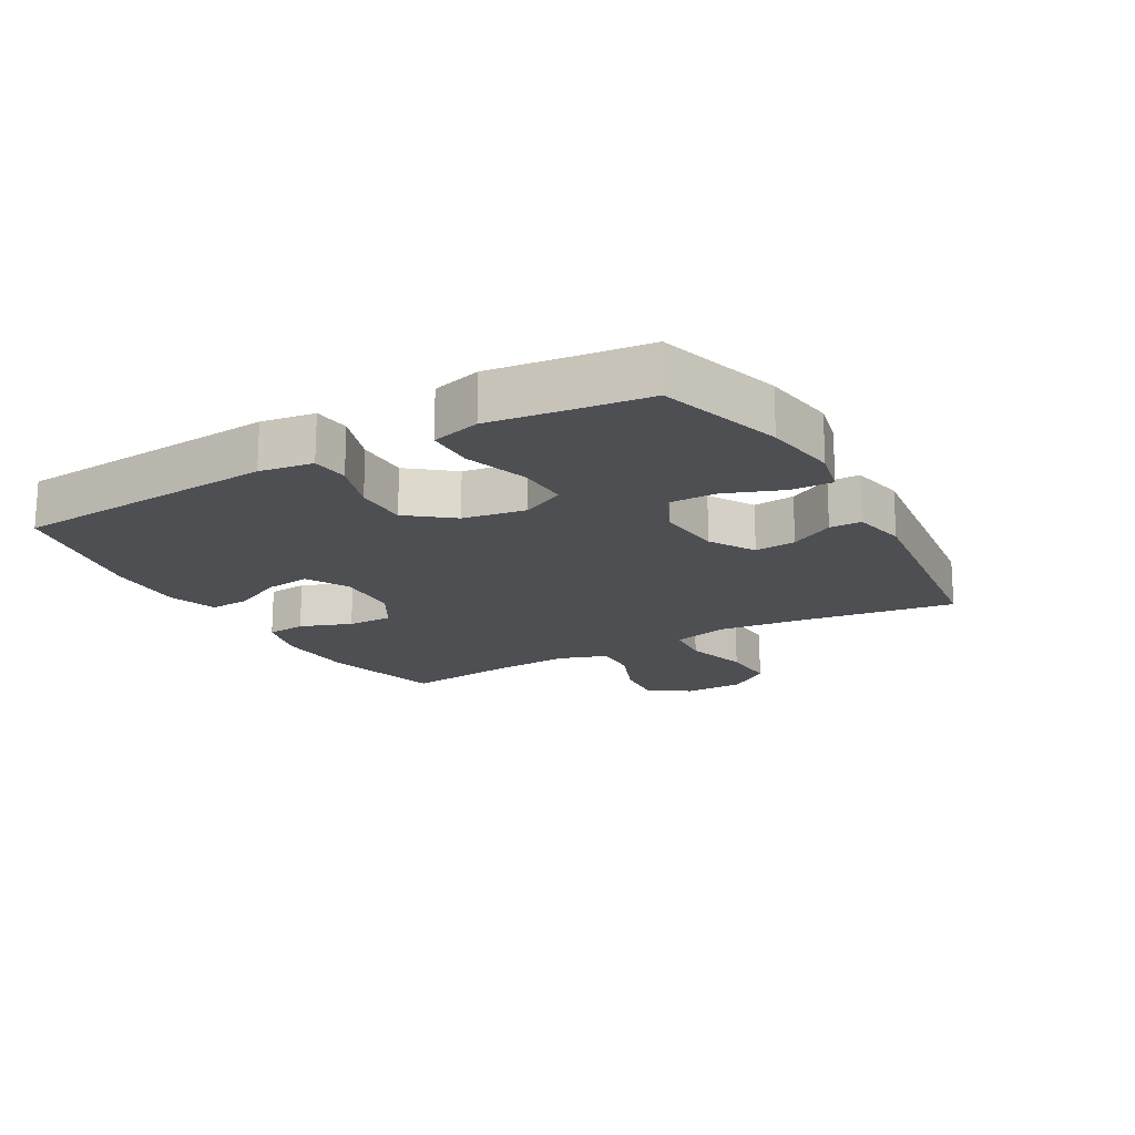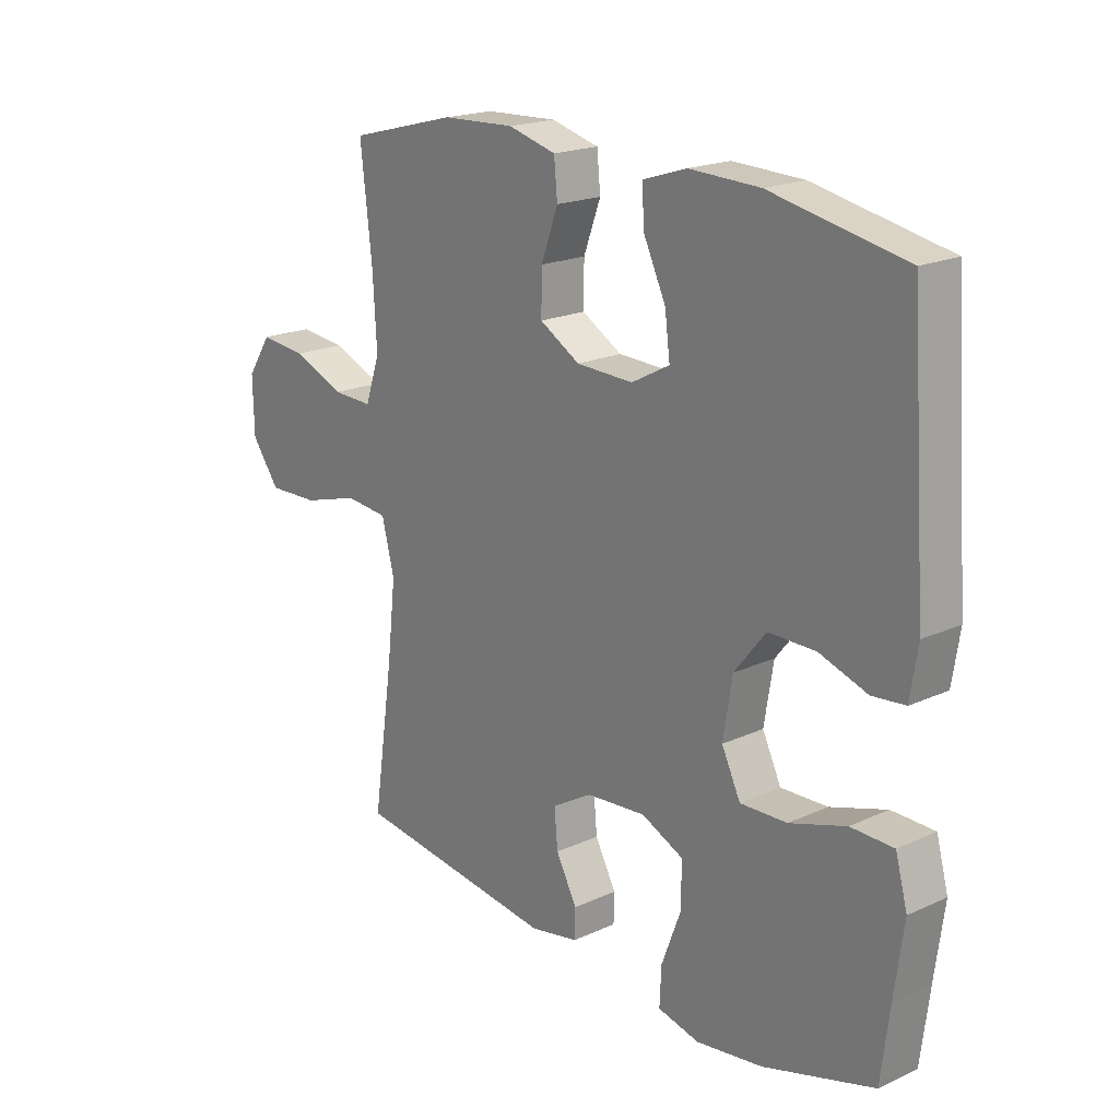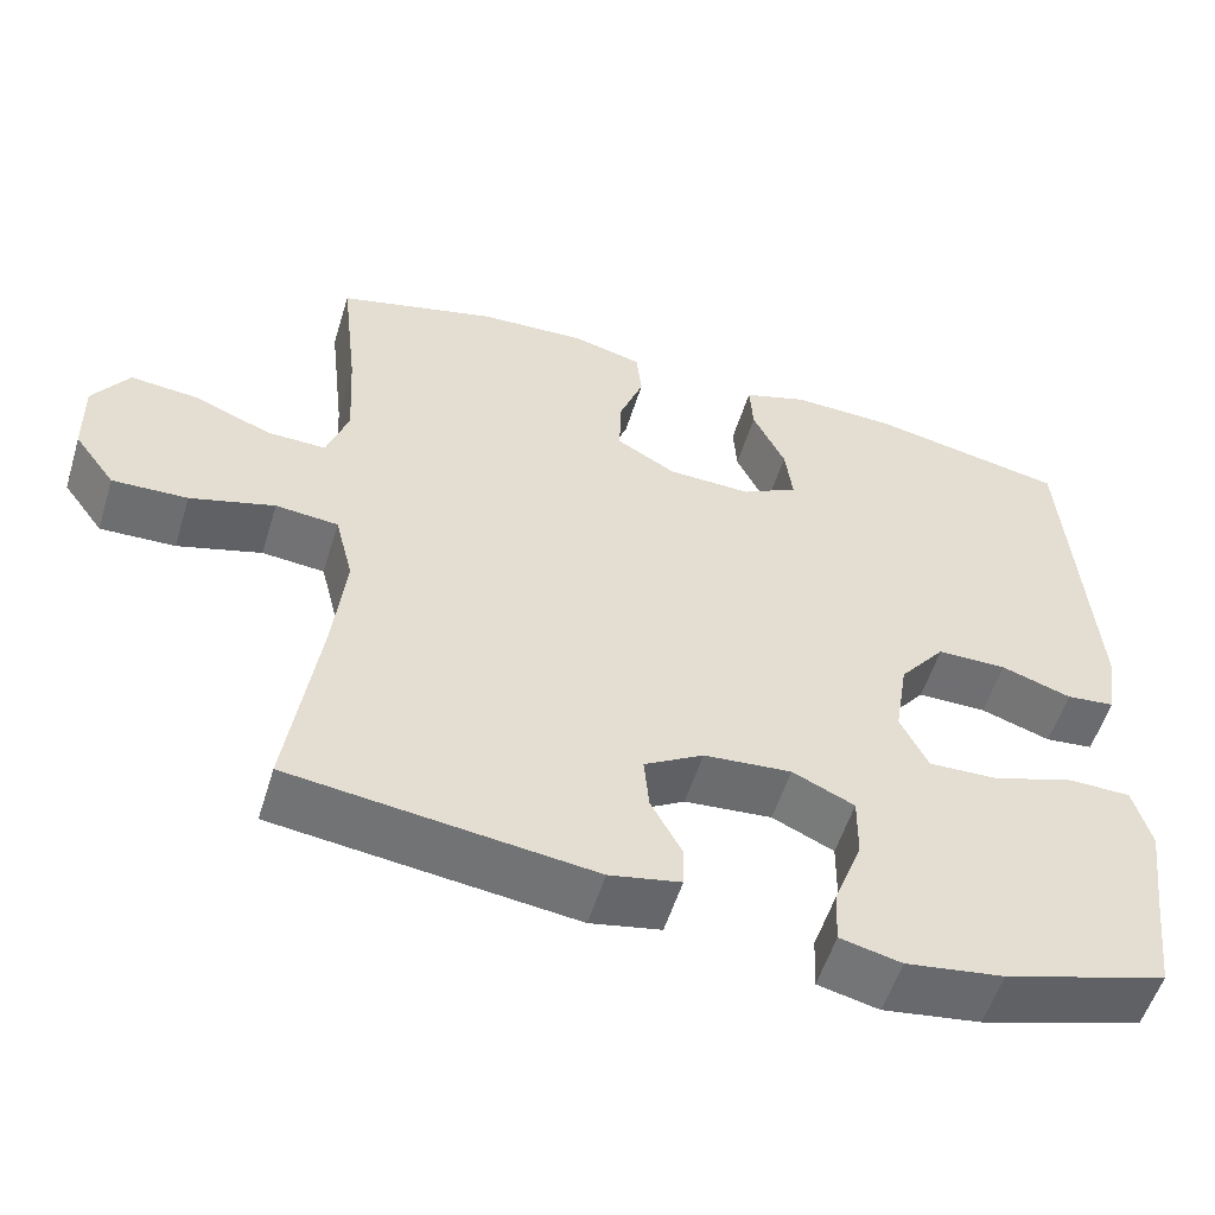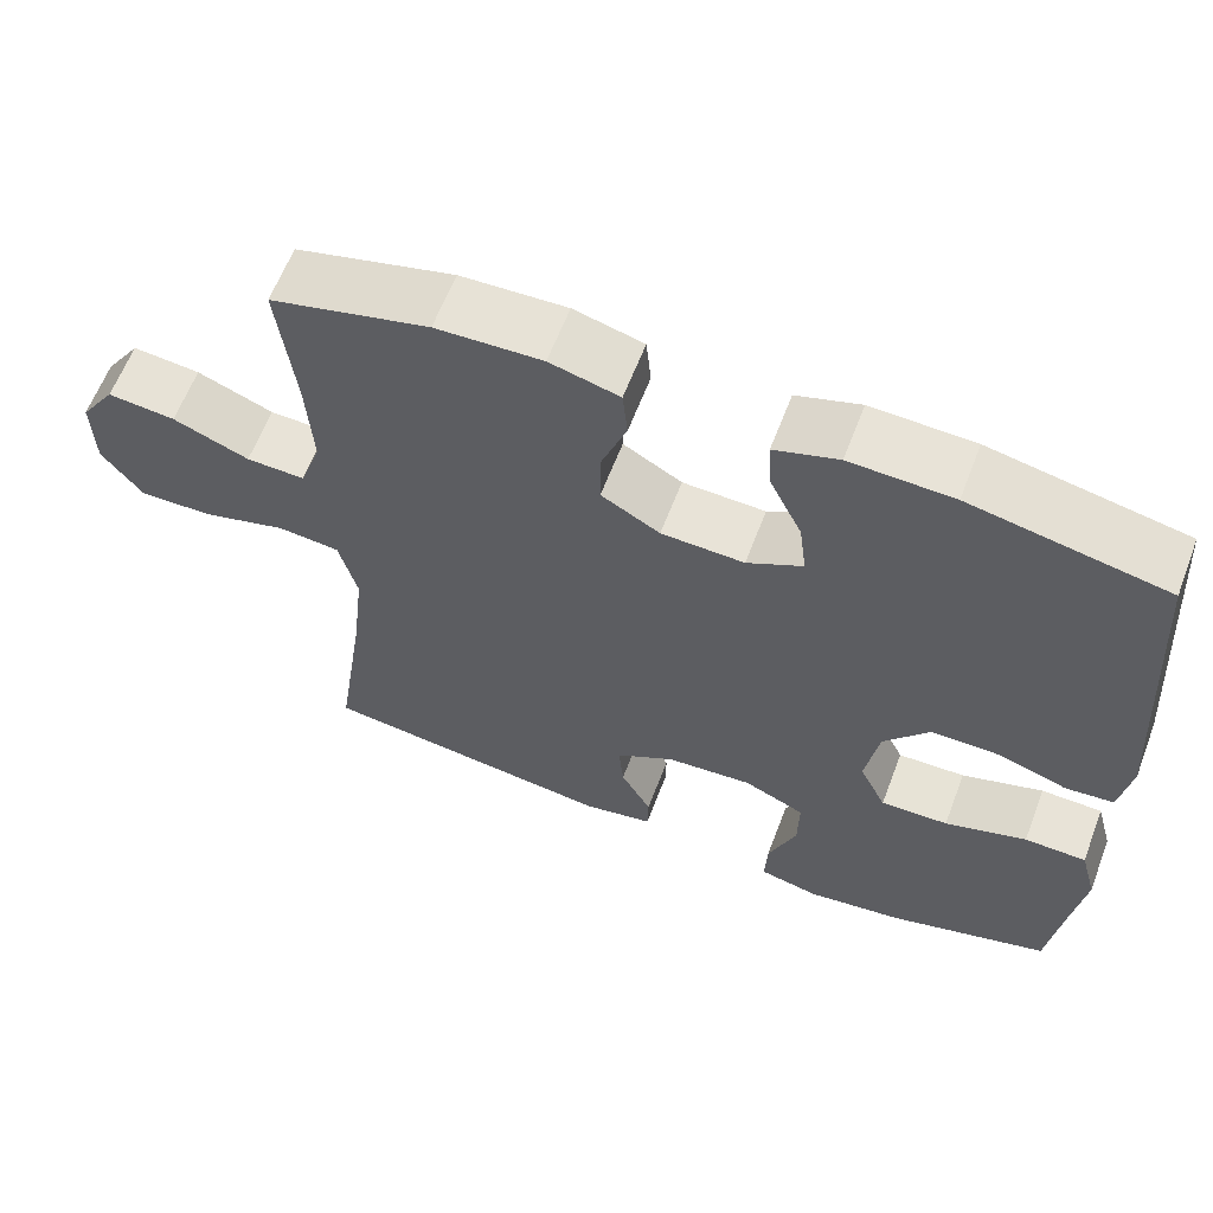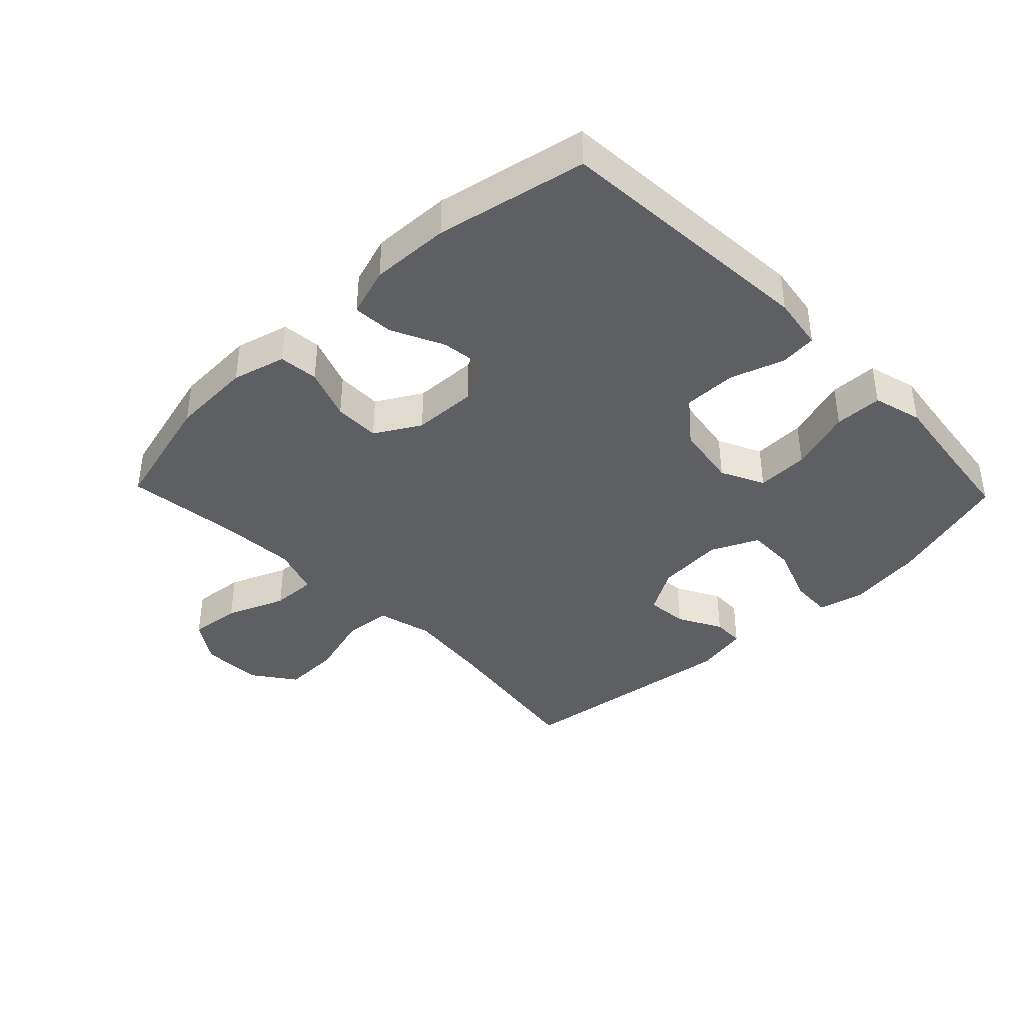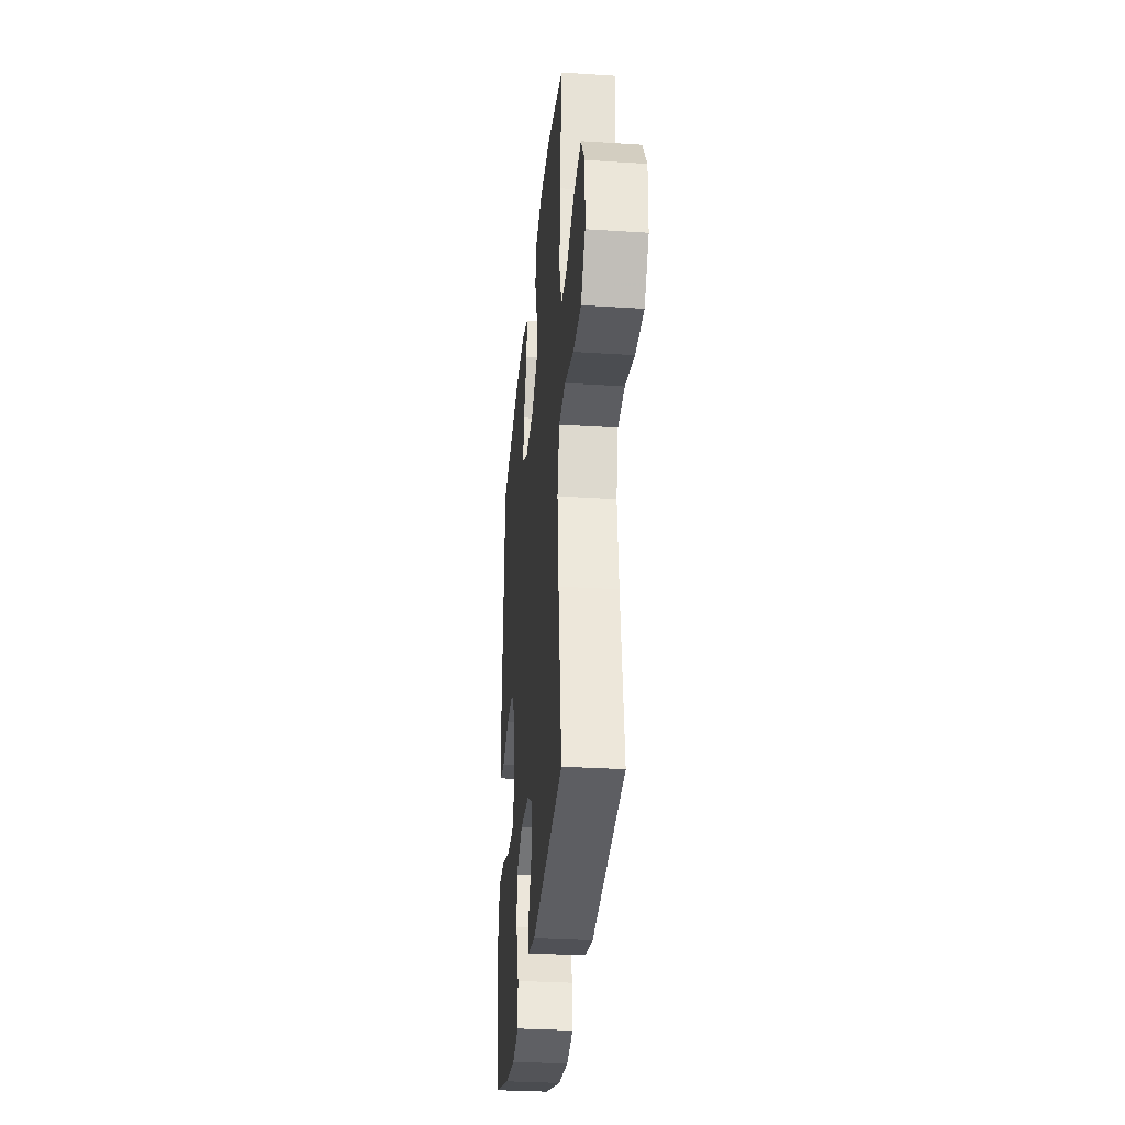
<metadata>
{"format":"obj","ext":"obj","renderer":"f3d","projection":"perspective","resolution":1024,"background":"white","views":[{"elev":-17.7,"azim":119.7,"up":"+Y"},{"elev":19.7,"azim":49.7,"up":"+Z"},{"elev":-54.7,"azim":-17.0,"up":"+Z"},{"elev":62.2,"azim":20.9,"up":"+Z"},{"elev":-39.5,"azim":43.9,"up":"+Y"},{"elev":-31.7,"azim":-95.2,"up":"+Z"}]}
</metadata>
<code>
v 0.5 0.07 0.5
v 0.53 0.07 0.084
v 0.517 0.07 0
v 0.459 0.07 -0.006
v 0.375 0.07 0.022
v 0.292 0.07 0.022
v 0.237 0.07 -0.047
v 0.221 0.07 -0.146
v 0.254 0.07 -0.214
v 0.336 0.07 -0.211
v 0.435 0.07 -0.179
v 0.51 0.07 -0.18
v 0.531 0.07 -0.257
v 0.515 0.07 -0.377
v 0.5 0.07 -0.5
v 0.305 0.07 -0.559
v 0.188 0.07 -0.576
v 0.115 0.07 -0.559
v 0.118 0.07 -0.493
v 0.152 0.07 -0.403
v 0.153 0.07 -0.327
v 0.079 0.07 -0.293
v -0.026 0.07 -0.302
v -0.097 0.07 -0.344
v -0.091 0.07 -0.409
v -0.054 0.07 -0.478
v -0.055 0.07 -0.528
v -0.14 0.07 -0.545
v -0.5 0.07 -0.5
v -0.463 0.07 -0.25
v -0.448 0.07 -0.117
v -0.47 0.07 -0.03
v -0.545 0.07 -0.023
v -0.646 0.07 -0.052
v -0.736 0.07 -0.055
v -0.785 0.07 0.012
v -0.787 0.07 0.108
v -0.744 0.07 0.173
v -0.662 0.07 0.165
v -0.57 0.07 0.128
v -0.499 0.07 0.126
v -0.473 0.07 0.202
v -0.48 0.07 0.324
v -0.5 0.07 0.5
v -0.309 0.07 0.55
v -0.181 0.07 0.556
v -0.097 0.07 0.534
v -0.091 0.07 0.472
v -0.121 0.07 0.391
v -0.122 0.07 0.319
v -0.051 0.07 0.278
v 0.049 0.07 0.275
v 0.116 0.07 0.311
v 0.107 0.07 0.381
v 0.068 0.07 0.463
v 0.064 0.07 0.526
v 0.141 0.07 0.551
v 0.265 0.07 0.547
v 0.5 0 0.5
v 0.53 0 0.084
v 0.517 0 0
v 0.459 0 -0.006
v 0.375 0 0.022
v 0.292 0 0.022
v 0.237 0 -0.047
v 0.221 0 -0.146
v 0.254 0 -0.214
v 0.336 0 -0.211
v 0.435 0 -0.179
v 0.51 0 -0.18
v 0.531 0 -0.257
v 0.515 0 -0.377
v 0.5 0 -0.5
v 0.305 0 -0.559
v 0.188 0 -0.576
v 0.115 0 -0.559
v 0.118 0 -0.493
v 0.152 0 -0.403
v 0.153 0 -0.327
v 0.079 0 -0.293
v -0.026 0 -0.302
v -0.097 0 -0.344
v -0.091 0 -0.409
v -0.054 0 -0.478
v -0.055 0 -0.528
v -0.14 0 -0.545
v -0.5 0 -0.5
v -0.463 0 -0.25
v -0.448 0 -0.117
v -0.47 0 -0.03
v -0.545 0 -0.023
v -0.646 0 -0.052
v -0.736 0 -0.055
v -0.785 0 0.012
v -0.787 0 0.108
v -0.744 0 0.173
v -0.662 0 0.165
v -0.57 0 0.128
v -0.499 0 0.126
v -0.473 0 0.202
v -0.48 0 0.324
v -0.5 0 0.5
v -0.309 0 0.55
v -0.181 0 0.556
v -0.097 0 0.534
v -0.091 0 0.472
v -0.121 0 0.391
v -0.122 0 0.319
v -0.051 0 0.278
v 0.049 0 0.275
v 0.116 0 0.311
v 0.107 0 0.381
v 0.068 0 0.463
v 0.064 0 0.526
v 0.141 0 0.551
v 0.265 0 0.547
f 54 55 56 57
f 53 54 57 58
f 46 47 48 49
f 46 49 50
f 43 44 45 46
f 42 43 46 50
f 41 42 50 51
f 37 38 39 40
f 37 40 41
f 36 37 41
f 33 34 35 36
f 32 33 36 41
f 31 32 41 51
f 27 28 29 30
f 25 26 27 30
f 24 25 30 31
f 23 24 31 51
f 17 18 19 20
f 17 20 21
f 14 15 16 17
f 14 17 21
f 13 14 21 22
f 10 11 12 13
f 9 10 13 22
f 2 3 4 5
f 2 5 6
f 53 58 1 2
f 52 53 2 6
f 51 52 6 7
f 23 51 7 8
f 8 9 22 23
f 115 114 113 112
f 116 115 112 111
f 107 106 105 104
f 108 107 104
f 104 103 102 101
f 108 104 101 100
f 109 108 100 99
f 98 97 96 95
f 99 98 95
f 99 95 94
f 94 93 92 91
f 99 94 91 90
f 109 99 90 89
f 88 87 86 85
f 88 85 84 83
f 89 88 83 82
f 109 89 82 81
f 78 77 76 75
f 79 78 75
f 75 74 73 72
f 79 75 72
f 80 79 72 71
f 71 70 69 68
f 80 71 68 67
f 63 62 61 60
f 64 63 60
f 60 59 116 111
f 64 60 111 110
f 65 64 110 109
f 66 65 109 81
f 81 80 67 66
f 1 59 60 2
f 2 60 61 3
f 3 61 62 4
f 4 62 63 5
f 5 63 64 6
f 6 64 65 7
f 7 65 66 8
f 8 66 67 9
f 9 67 68 10
f 10 68 69 11
f 11 69 70 12
f 12 70 71 13
f 13 71 72 14
f 14 72 73 15
f 15 73 74 16
f 16 74 75 17
f 17 75 76 18
f 18 76 77 19
f 19 77 78 20
f 20 78 79 21
f 21 79 80 22
f 22 80 81 23
f 23 81 82 24
f 24 82 83 25
f 25 83 84 26
f 26 84 85 27
f 27 85 86 28
f 28 86 87 29
f 29 87 88 30
f 30 88 89 31
f 31 89 90 32
f 32 90 91 33
f 33 91 92 34
f 34 92 93 35
f 35 93 94 36
f 36 94 95 37
f 37 95 96 38
f 38 96 97 39
f 39 97 98 40
f 40 98 99 41
f 41 99 100 42
f 42 100 101 43
f 43 101 102 44
f 44 102 103 45
f 45 103 104 46
f 46 104 105 47
f 47 105 106 48
f 48 106 107 49
f 49 107 108 50
f 50 108 109 51
f 51 109 110 52
f 52 110 111 53
f 53 111 112 54
f 54 112 113 55
f 55 113 114 56
f 56 114 115 57
f 57 115 116 58
f 58 116 59 1

</code>
